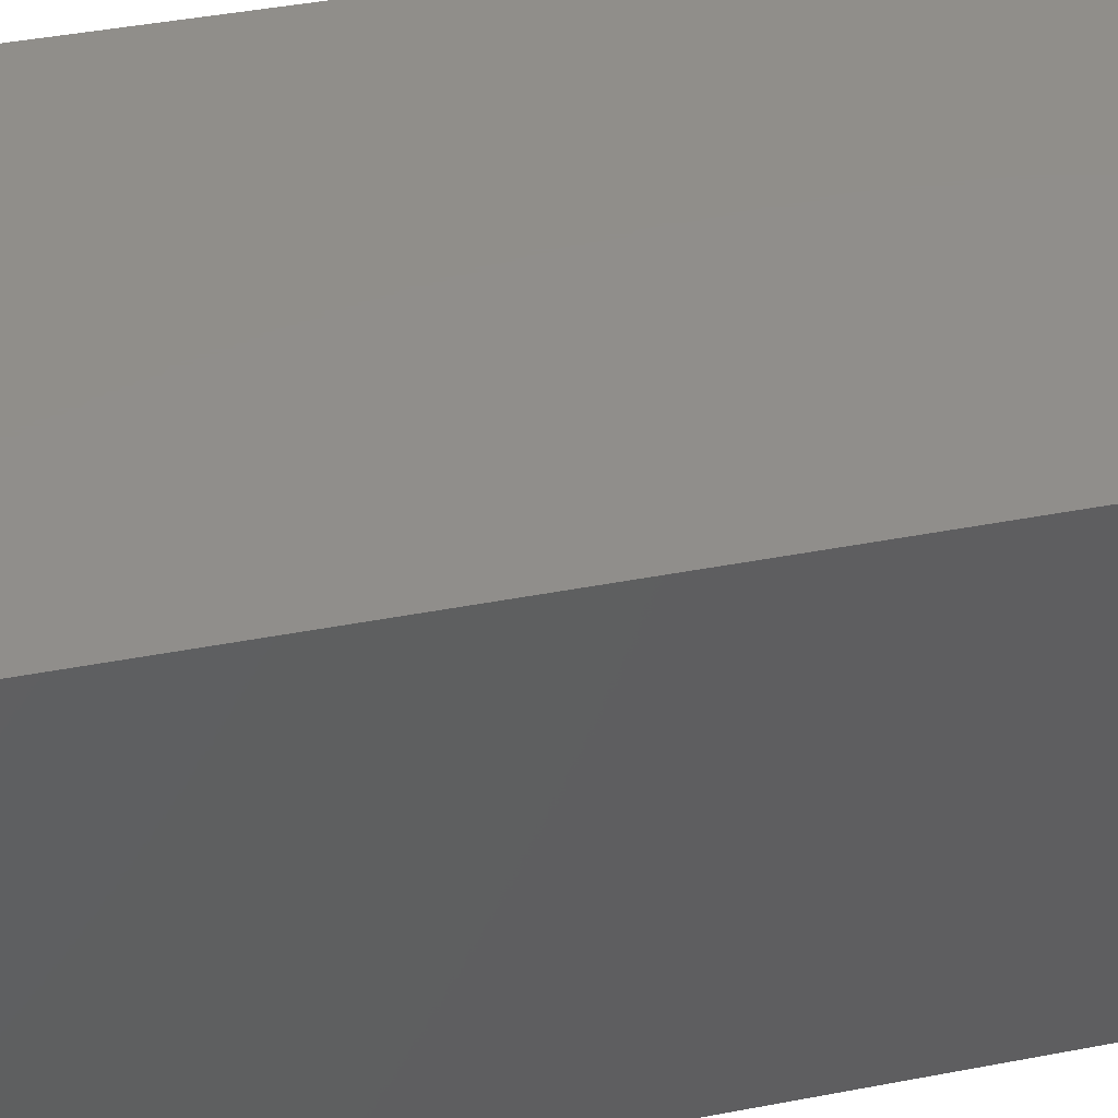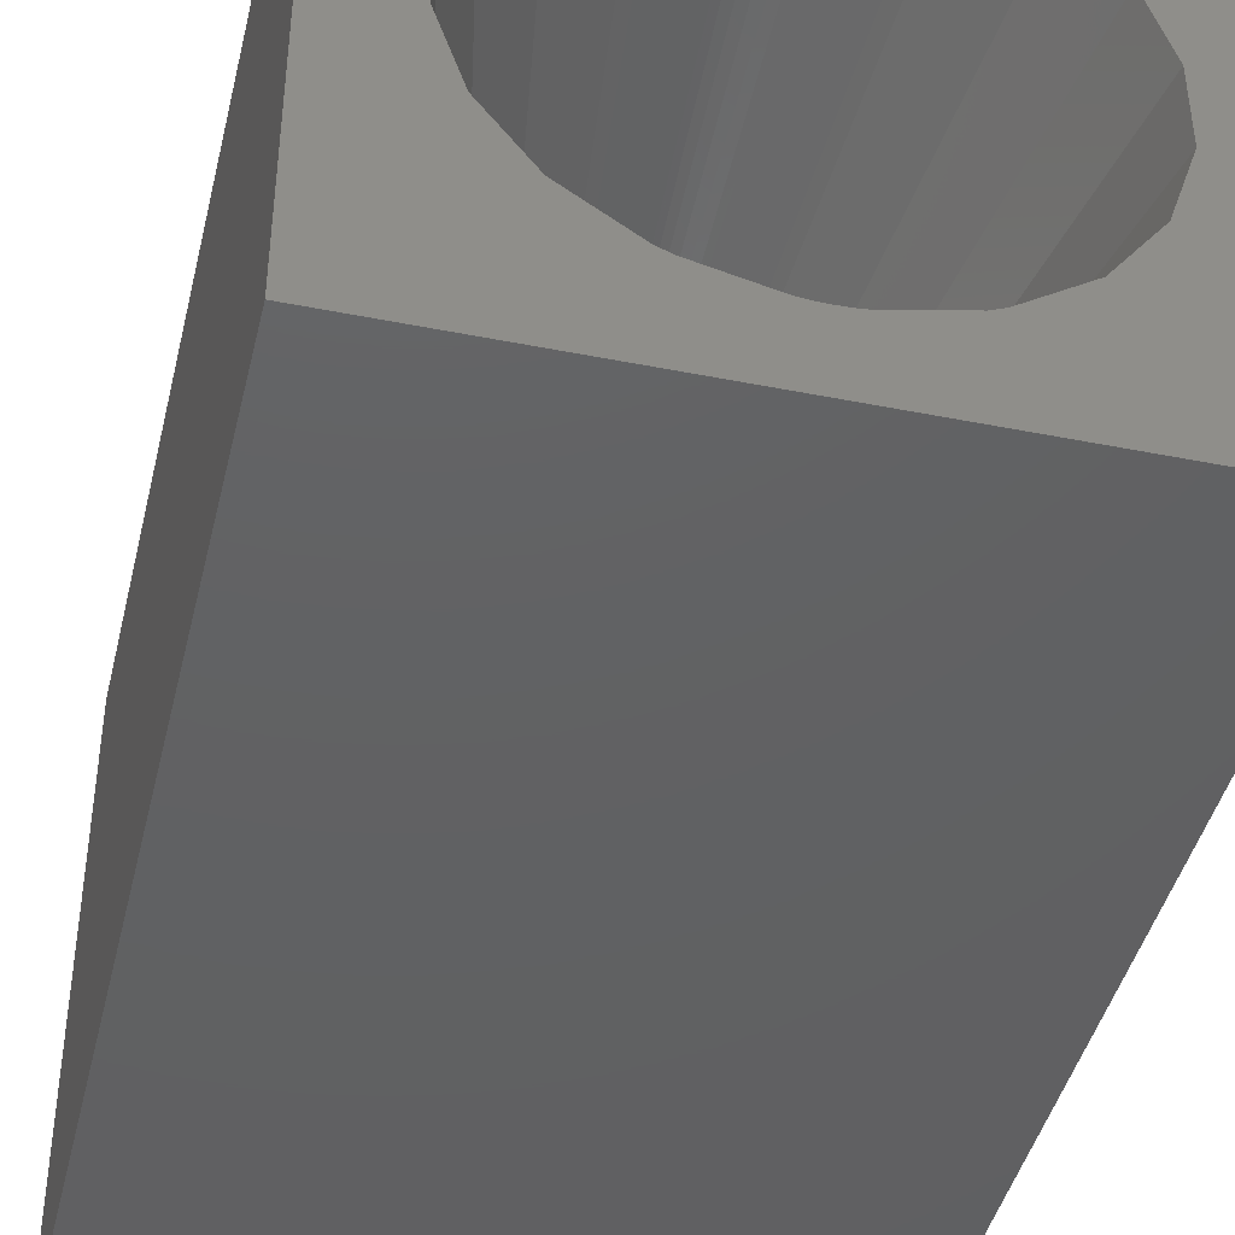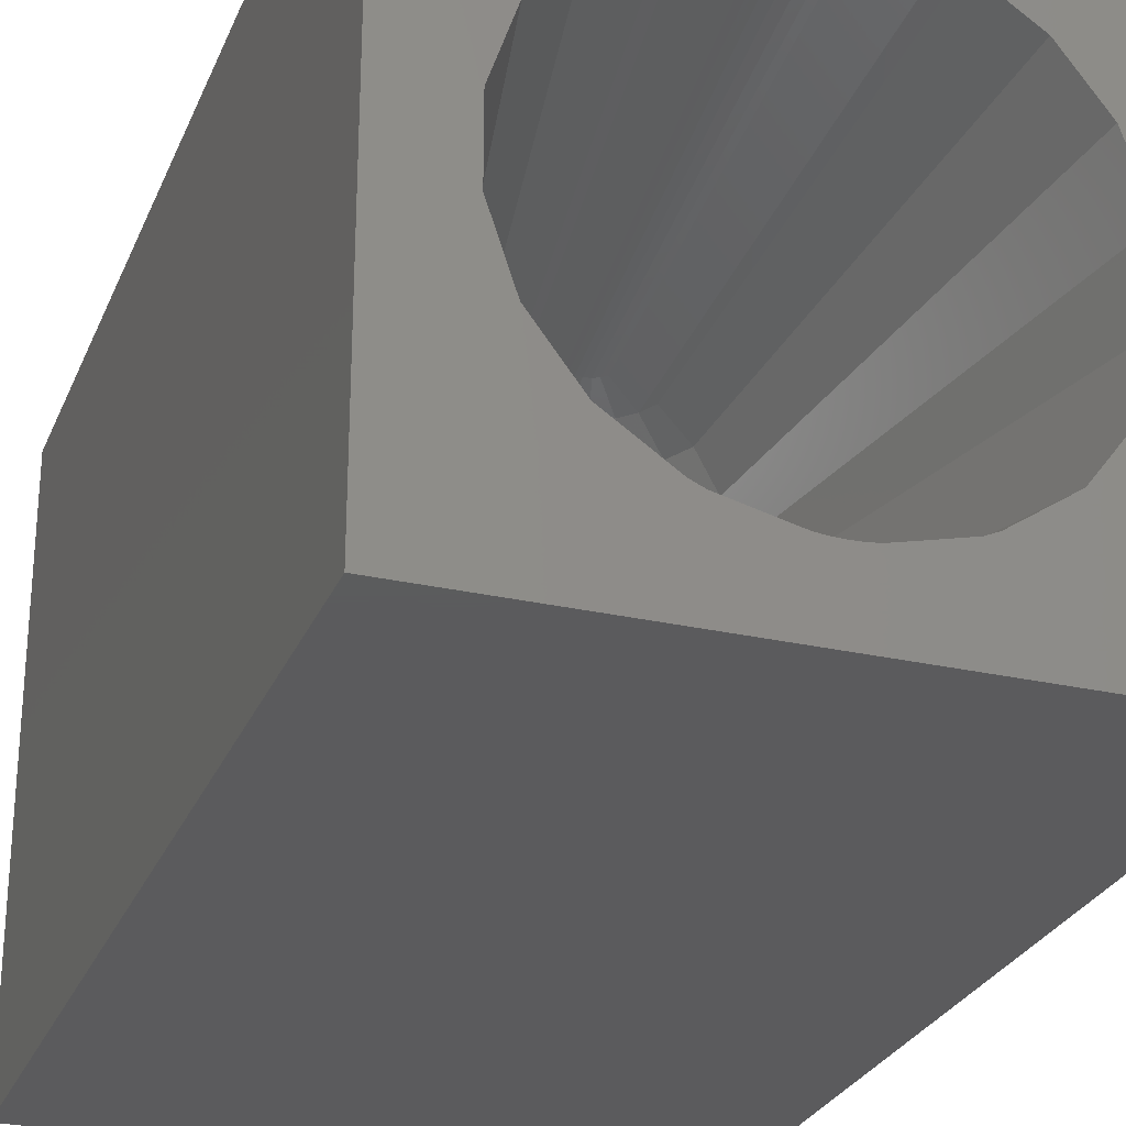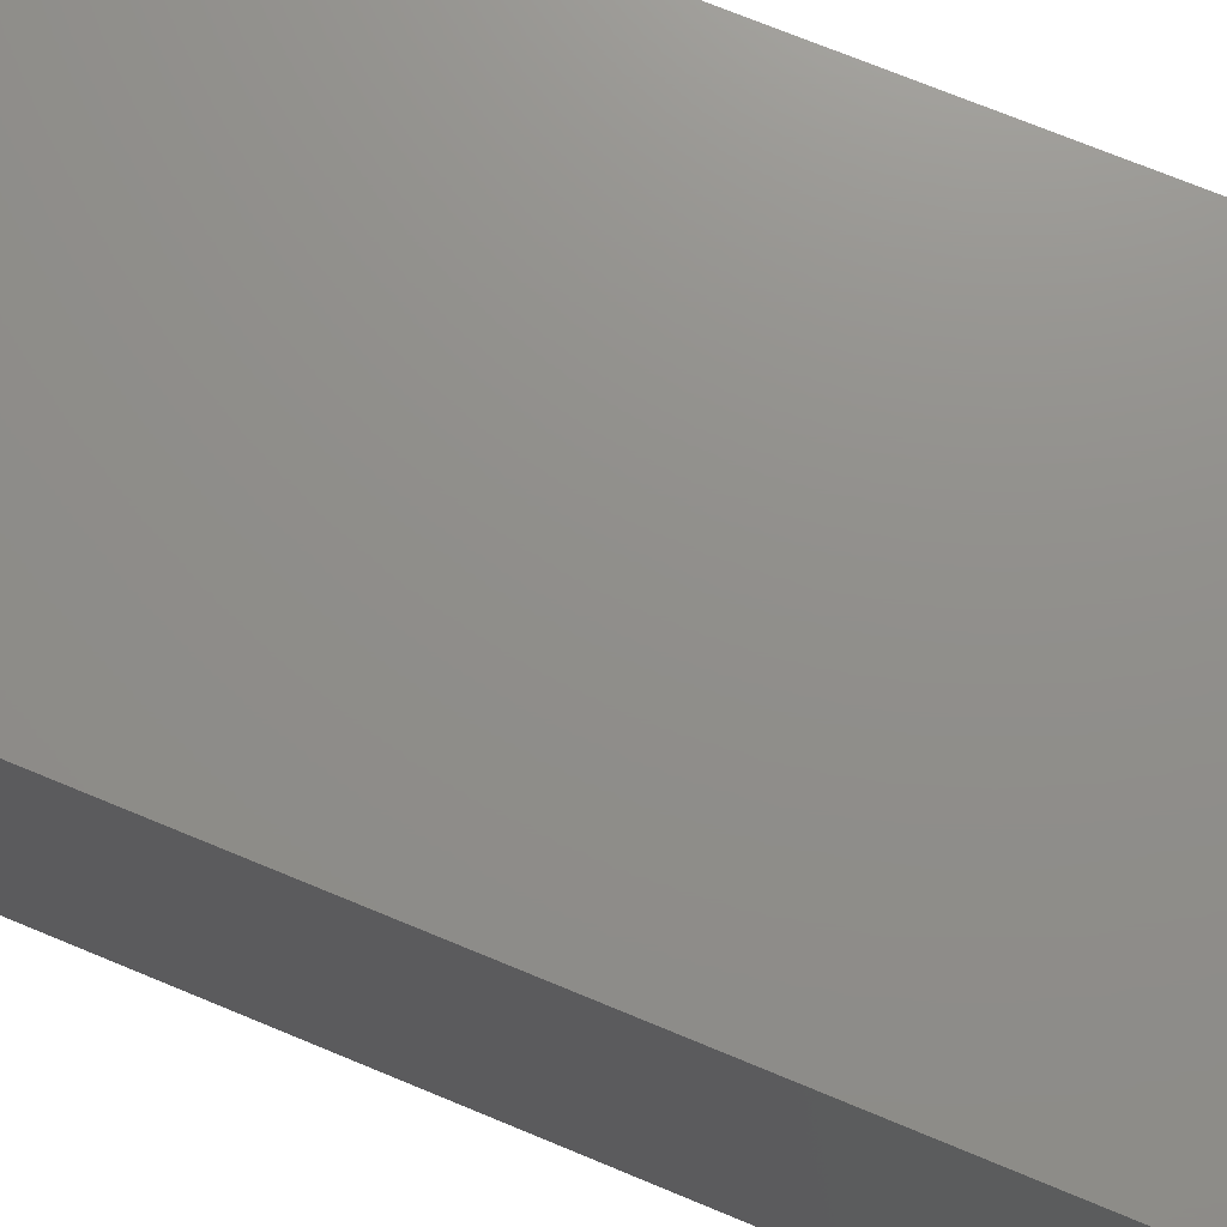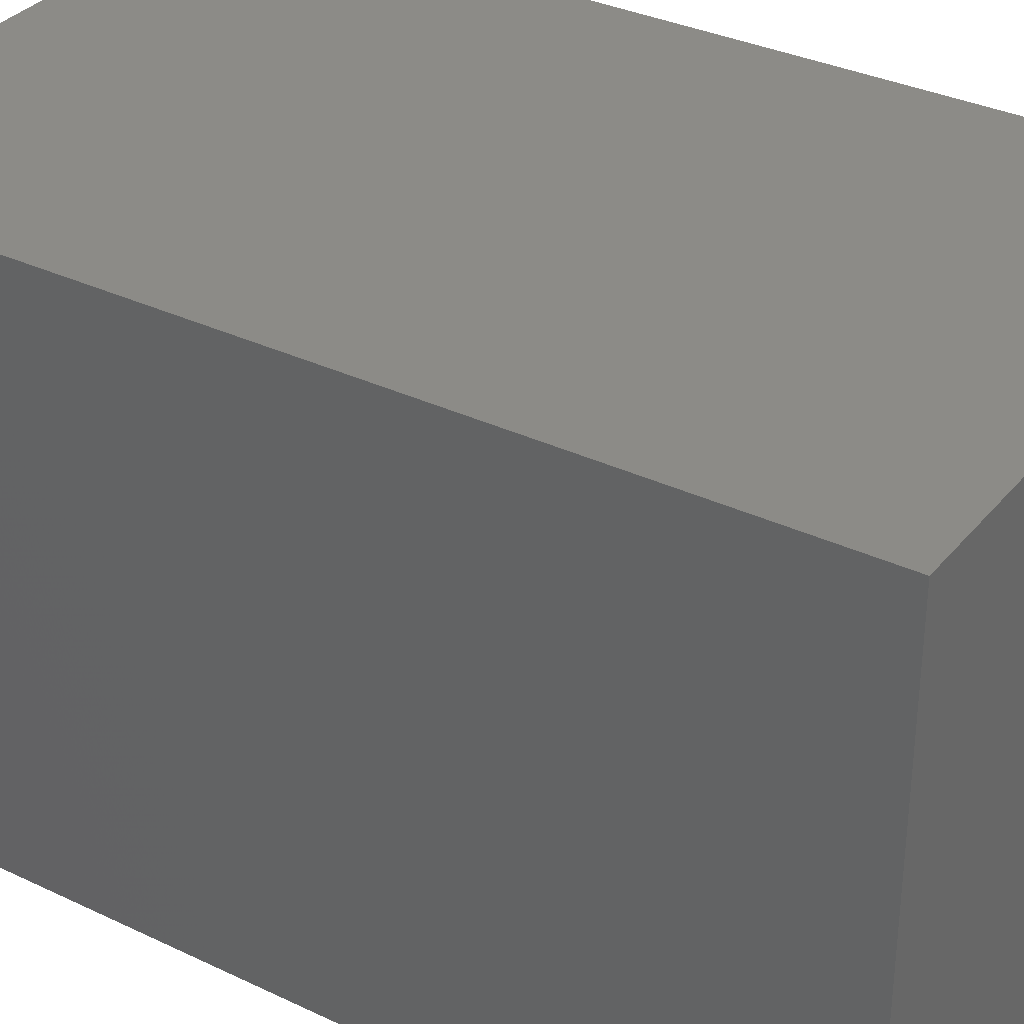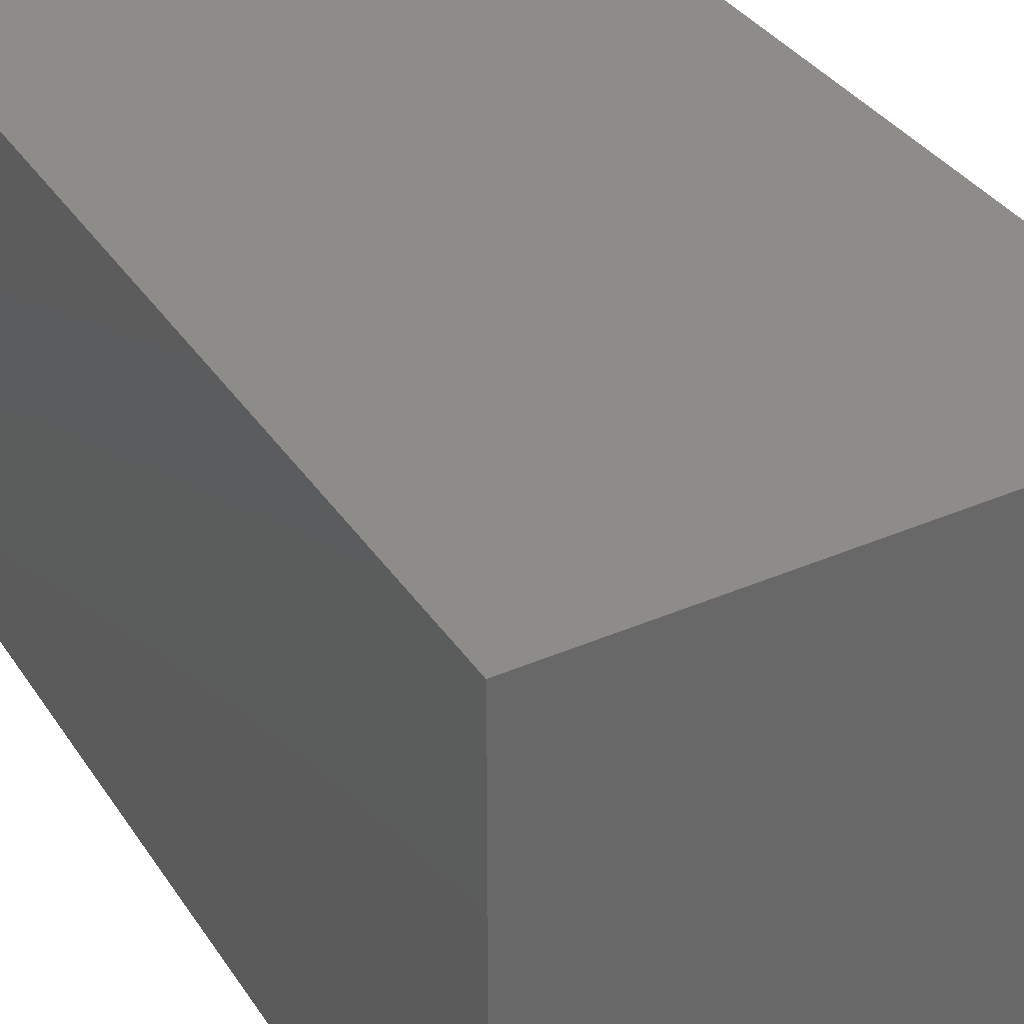
<metadata>
{"format":"stl","ext":"stl","renderer":"f3d","projection":"perspective","resolution":1024,"background":"white","views":[{"elev":47.0,"azim":78.0,"up":"+Z"},{"elev":-43.1,"azim":-13.3,"up":"+Z"},{"elev":-27.3,"azim":-19.3,"up":"+Z"},{"elev":73.1,"azim":-67.6,"up":"+Z"},{"elev":33.5,"azim":123.1,"up":"+Z"},{"elev":36.0,"azim":150.5,"up":"+Z"}]}
</metadata>
<code>
# stl→obj: 156 verts, 308 faces
v 0 0 0
v 0 15 9.02
v 0 15 0
v 0 0 9.02
v 9.02 0 9.02
v 9.02 15 9.02
v 9.02 15 0
v 9.02 0 0
v 4.5 0 7.918
v 4.454 0 7.916
v 4.333 0 7.912
v 4.226 0 7.901
v 4.184 0 7.896
v 4.068 0 7.871
v 3.831 0 7.813
v 3.198 0 7.658
v 3.149 0 7.635
v 3.011 0 7.573
v 2.377 0 7.141
v 2.141 0 6.98
v 1.658 0 6.335
v 1.491 0 6.112
v 1.404 0 5.851
v 1.142 0 5.059
v 1.142 0 3.941
v 3.831 0 1.187
v 3.198 0 1.342
v 4.454 0 1.084
v 4.5 0 1.082
v 4.333 0 1.088
v 4.226 0 1.099
v 4.184 0 1.104
v 4.068 0 1.129
v 3.149 0 1.365
v 3.011 0 1.427
v 2.377 0 1.859
v 2.141 0 2.02
v 1.658 0 2.665
v 1.491 0 2.888
v 1.404 0 3.15
v 4.546 0 7.916
v 4.667 0 7.912
v 4.774 0 7.901
v 4.816 0 7.896
v 4.932 0 7.871
v 5.169 0 7.813
v 5.802 0 7.658
v 5.851 0 7.635
v 5.989 0 7.573
v 6.623 0 7.141
v 6.859 0 6.98
v 7.342 0 6.335
v 7.509 0 6.112
v 7.771 0 5.32
v 7.858 0 5.059
v 7.858 0 3.941
v 5.169 0 1.187
v 4.932 0 1.129
v 4.546 0 1.084
v 4.667 0 1.088
v 4.774 0 1.099
v 4.816 0 1.104
v 7.771 0 3.68
v 7.509 0 2.888
v 7.342 0 2.665
v 6.859 0 2.02
v 6.623 0 1.859
v 5.989 0 1.427
v 5.851 0 1.365
v 5.802 0 1.342
v 6.195 7.051 3.592
v 6.098 7.661 4.187
v 5.942 7.547 3.592
v 5.364 6.781 2.718
v 5.235 7.034 2.718
v 4.403 6.798 6.475
v 4.5 6.813 6.475
v 6.098 7.661 4.813
v 5.547 7.942 5.408
v 5.661 8.098 4.813
v 5.942 7.547 5.408
v 4.5 8.475 4.813
v 4.5 8.282 5.408
v 3.89 8.379 4.813
v 5.364 6.781 6.282
v 5.331 7.644 3.086
v 5.644 7.331 3.086
v 5.034 7.235 2.718
v 4.247 6.684 6.475
v 3.765 7.034 6.282
v 3.453 7.942 3.592
v 3.949 8.195 3.592
v 3.339 8.098 4.187
v 3.155 6.937 3.086
v 5.11 8.379 4.813
v 5.051 8.195 5.408
v 3.636 6.781 6.282
v 6.195 7.051 5.408
v 2.902 7.661 4.813
v 2.805 7.051 5.408
v 2.621 7.11 4.813
v 5.644 7.331 5.914
v 5.845 6.937 5.914
v 5.11 8.379 4.187
v 4.5 8.475 4.187
v 4.5 8.282 3.592
v 5.661 8.098 4.187
v 5.051 8.195 3.592
v 5.845 6.937 3.086
v 6.379 7.11 4.813
v 6.379 7.11 4.187
v 3.058 7.547 5.408
v 3.636 6.781 2.718
v 3.356 7.331 3.086
v 4.403 6.798 2.525
v 4.219 7.364 2.718
v 3.966 7.235 2.718
v 3.058 7.547 3.592
v 2.902 7.661 4.187
v 2.805 7.051 3.592
v 4.937 7.845 3.086
v 4.5 7.914 3.086
v 4.063 7.845 3.086
v 5.235 7.034 6.282
v 3.356 7.331 5.914
v 3.155 6.937 5.914
v 5.034 7.235 6.282
v 4.684 6.753 6.475
v 4.597 6.798 6.475
v 2.621 7.11 4.187
v 3.339 8.098 4.813
v 5.547 7.942 3.592
v 4.684 6.753 2.525
v 4.597 6.798 2.525
v 3.669 7.644 3.086
v 3.89 8.379 4.187
v 4.063 7.845 5.914
v 3.949 8.195 5.408
v 3.453 7.942 5.408
v 3.966 7.235 6.282
v 4.316 6.753 6.475
v 4.5 7.408 2.718
v 4.753 6.684 2.525
v 3.765 7.034 2.718
v 4.247 6.684 2.525
v 4.316 6.753 2.525
v 4.219 7.364 6.282
v 3.669 7.644 5.914
v 5.331 7.644 5.914
v 4.937 7.845 5.914
v 4.753 6.684 6.475
v 4.781 7.364 6.282
v 4.781 7.364 2.718
v 4.5 7.408 6.282
v 4.5 7.914 5.914
v 4.5 6.813 2.525
f 1 2 3
f 2 1 4
f 2 5 6
f 5 2 4
f 5 7 6
f 7 5 8
f 7 2 6
f 2 7 3
f 1 7 8
f 7 1 3
f 4 9 5
f 4 10 9
f 4 11 10
f 4 12 11
f 4 13 12
f 4 14 13
f 4 15 14
f 4 16 15
f 4 17 16
f 4 18 17
f 4 19 18
f 4 20 19
f 4 21 20
f 4 22 21
f 4 23 22
f 4 24 23
f 4 25 24
f 1 26 27
f 28 1 29
f 30 1 28
f 31 1 30
f 32 1 31
f 33 1 32
f 26 1 33
f 34 1 27
f 35 1 34
f 36 1 35
f 37 1 36
f 38 1 37
f 39 1 38
f 40 1 39
f 25 1 40
f 1 25 4
f 41 5 9
f 42 5 41
f 43 5 42
f 44 5 43
f 45 5 44
f 46 5 45
f 47 5 46
f 48 5 47
f 49 5 48
f 50 5 49
f 51 5 50
f 52 5 51
f 53 5 52
f 54 5 53
f 55 5 54
f 56 5 55
f 8 57 58
f 8 29 1
f 29 8 59
f 59 8 60
f 60 8 61
f 61 8 62
f 56 8 5
f 63 8 56
f 64 8 63
f 65 8 64
f 66 8 65
f 67 8 66
f 68 8 67
f 69 8 68
f 70 8 69
f 57 8 70
f 62 8 58
f 71 72 73
f 74 70 69
f 70 74 75
f 76 9 10
f 9 76 77
f 78 79 80
f 79 78 81
f 82 83 84
f 50 49 85
f 86 75 87
f 75 86 88
f 15 89 14
f 89 15 90
f 91 92 93
f 64 63 71
f 37 94 38
f 68 67 74
f 95 96 83
f 97 18 19
f 78 98 81
f 99 100 101
f 102 103 85
f 104 105 106
f 107 104 108
f 71 73 109
f 110 98 78
f 55 98 110
f 98 55 54
f 71 111 72
f 54 53 98
f 49 48 85
f 99 112 100
f 113 114 94
f 23 100 22
f 100 23 101
f 115 116 117
f 118 119 120
f 121 106 122
f 108 104 106
f 122 106 123
f 50 103 51
f 103 50 85
f 109 73 87
f 69 68 74
f 64 109 65
f 109 64 71
f 111 78 72
f 78 111 110
f 66 65 109
f 109 67 66
f 67 109 74
f 35 113 36
f 56 71 63
f 71 56 111
f 95 80 96
f 124 47 46
f 47 85 48
f 85 47 124
f 125 126 112
f 127 128 129
f 112 126 100
f 101 119 99
f 119 101 130
f 99 93 131
f 93 99 119
f 70 75 57
f 34 113 35
f 86 132 121
f 133 61 62
f 61 133 134
f 135 123 91
f 92 106 136
f 101 23 24
f 83 137 138
f 138 139 131
f 138 137 139
f 28 115 30
f 132 87 73
f 87 132 86
f 109 87 74
f 40 120 130
f 120 40 39
f 56 110 111
f 110 56 55
f 89 140 141
f 140 89 90
f 52 51 103
f 53 103 98
f 103 53 52
f 9 129 41
f 129 9 77
f 76 10 11
f 97 17 18
f 93 84 131
f 84 93 136
f 136 82 84
f 82 136 105
f 142 122 123
f 143 57 75
f 57 143 58
f 94 36 113
f 36 94 37
f 104 80 95
f 80 104 107
f 72 80 107
f 80 72 78
f 92 136 93
f 106 105 136
f 135 144 117
f 144 135 114
f 117 145 146
f 145 117 144
f 137 147 148
f 137 148 139
f 125 97 126
f 94 114 118
f 76 141 140
f 132 108 121
f 40 130 25
f 24 130 101
f 130 24 25
f 79 149 150
f 151 46 45
f 46 151 124
f 129 42 41
f 76 11 12
f 74 87 75
f 133 88 134
f 146 31 115
f 31 146 32
f 82 95 83
f 105 95 82
f 95 105 104
f 121 108 106
f 132 107 108
f 123 106 92
f 123 92 91
f 116 123 135
f 26 144 27
f 83 138 84
f 84 138 131
f 22 126 21
f 126 22 100
f 126 20 21
f 147 140 148
f 147 76 140
f 13 89 141
f 89 13 14
f 132 72 107
f 72 132 73
f 120 119 130
f 145 26 33
f 26 145 144
f 81 103 102
f 81 98 103
f 149 127 152
f 80 79 96
f 151 127 124
f 127 151 128
f 102 85 124
f 43 128 44
f 128 43 129
f 44 151 45
f 151 44 128
f 43 42 129
f 88 86 153
f 134 153 142
f 113 27 144
f 27 113 34
f 113 144 114
f 116 142 123
f 121 122 142
f 19 126 97
f 126 19 20
f 125 139 148
f 139 125 112
f 139 99 131
f 99 139 112
f 154 77 76
f 155 154 137
f 12 141 76
f 141 12 13
f 119 91 93
f 91 119 118
f 91 114 135
f 114 91 118
f 115 29 156
f 29 115 28
f 96 79 150
f 96 150 83
f 154 129 77
f 88 143 75
f 143 88 133
f 143 62 58
f 62 143 133
f 88 153 134
f 134 142 156
f 117 116 135
f 16 97 90
f 97 16 17
f 90 15 16
f 94 118 120
f 39 94 120
f 94 39 38
f 30 115 31
f 83 150 155
f 152 129 154
f 155 150 154
f 153 121 142
f 86 121 153
f 90 97 125
f 90 148 140
f 148 90 125
f 145 32 146
f 32 145 33
f 29 134 156
f 134 29 59
f 150 152 154
f 83 155 137
f 150 149 152
f 152 127 129
f 154 147 137
f 154 76 147
f 115 142 116
f 156 142 115
f 60 134 59
f 60 61 134
f 124 149 102
f 149 124 127
f 102 79 81
f 79 102 149
f 146 115 117

</code>
